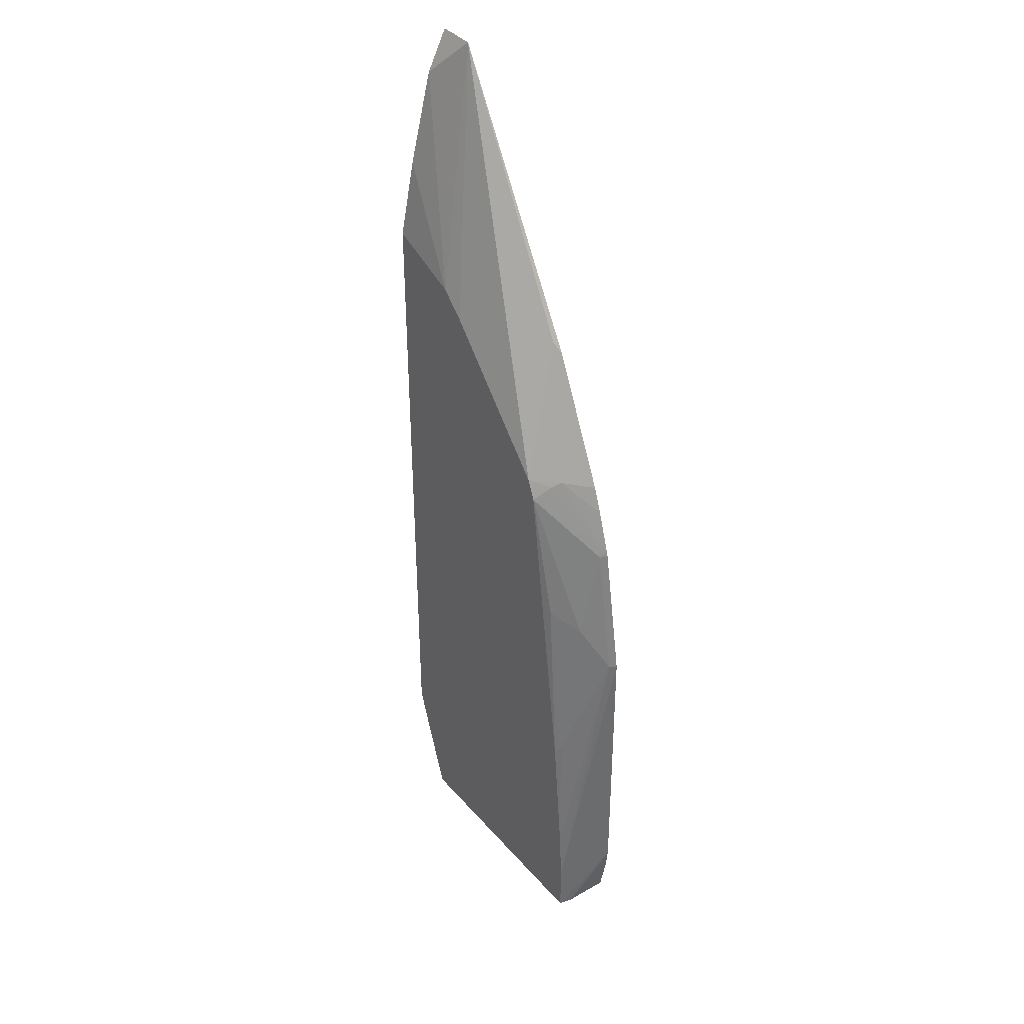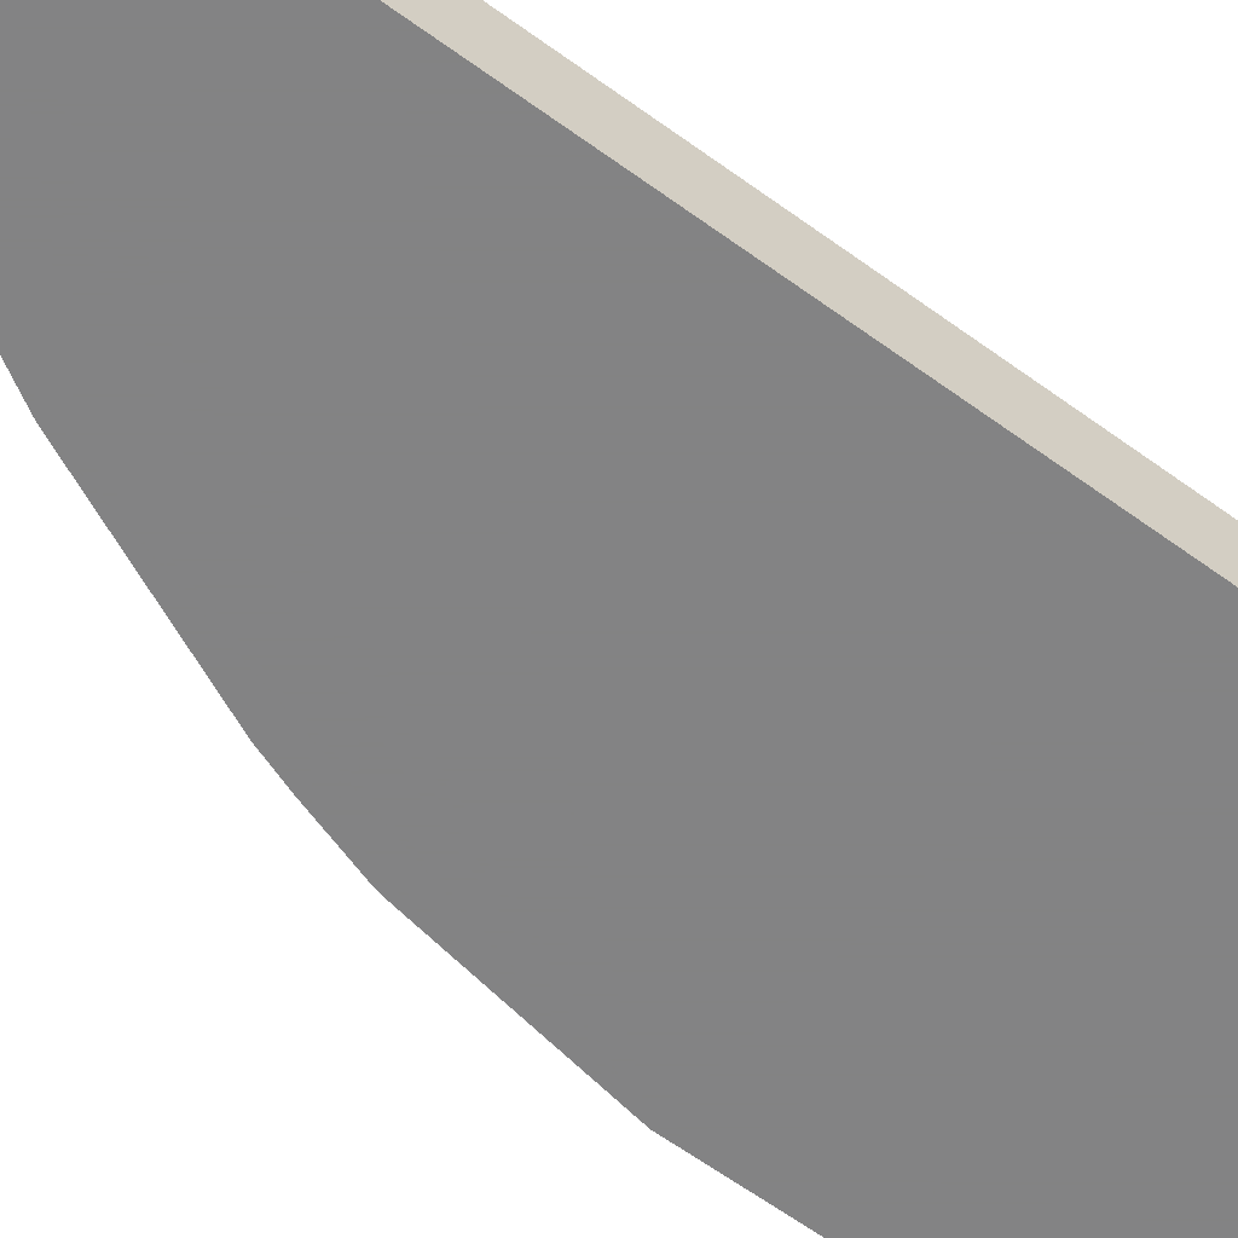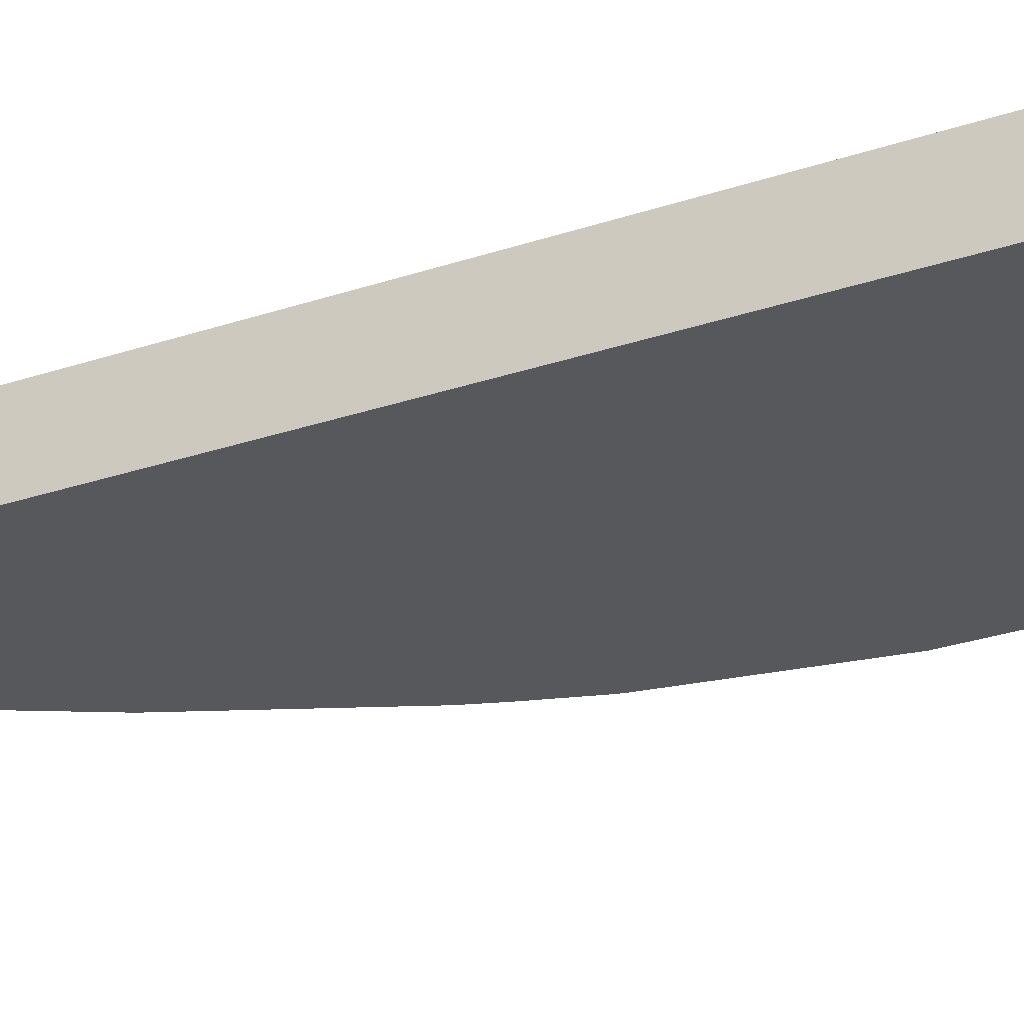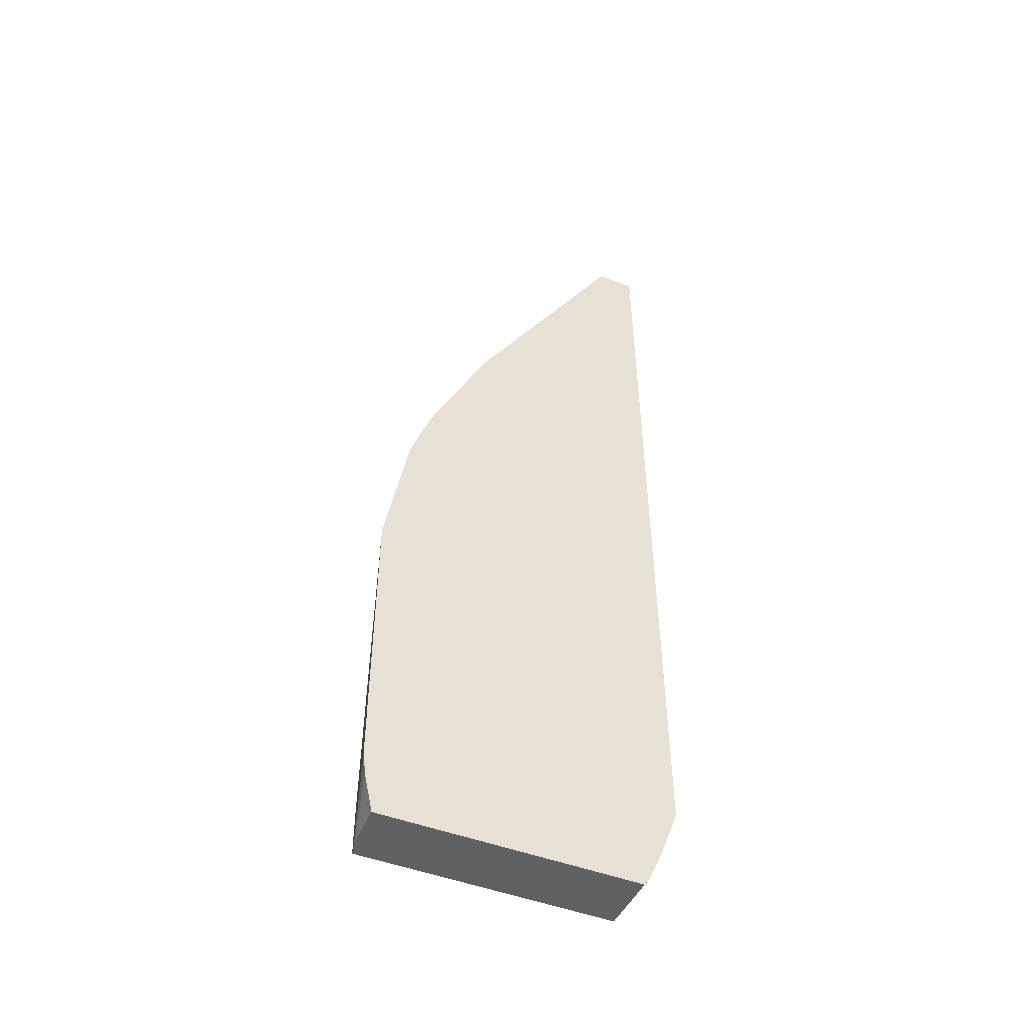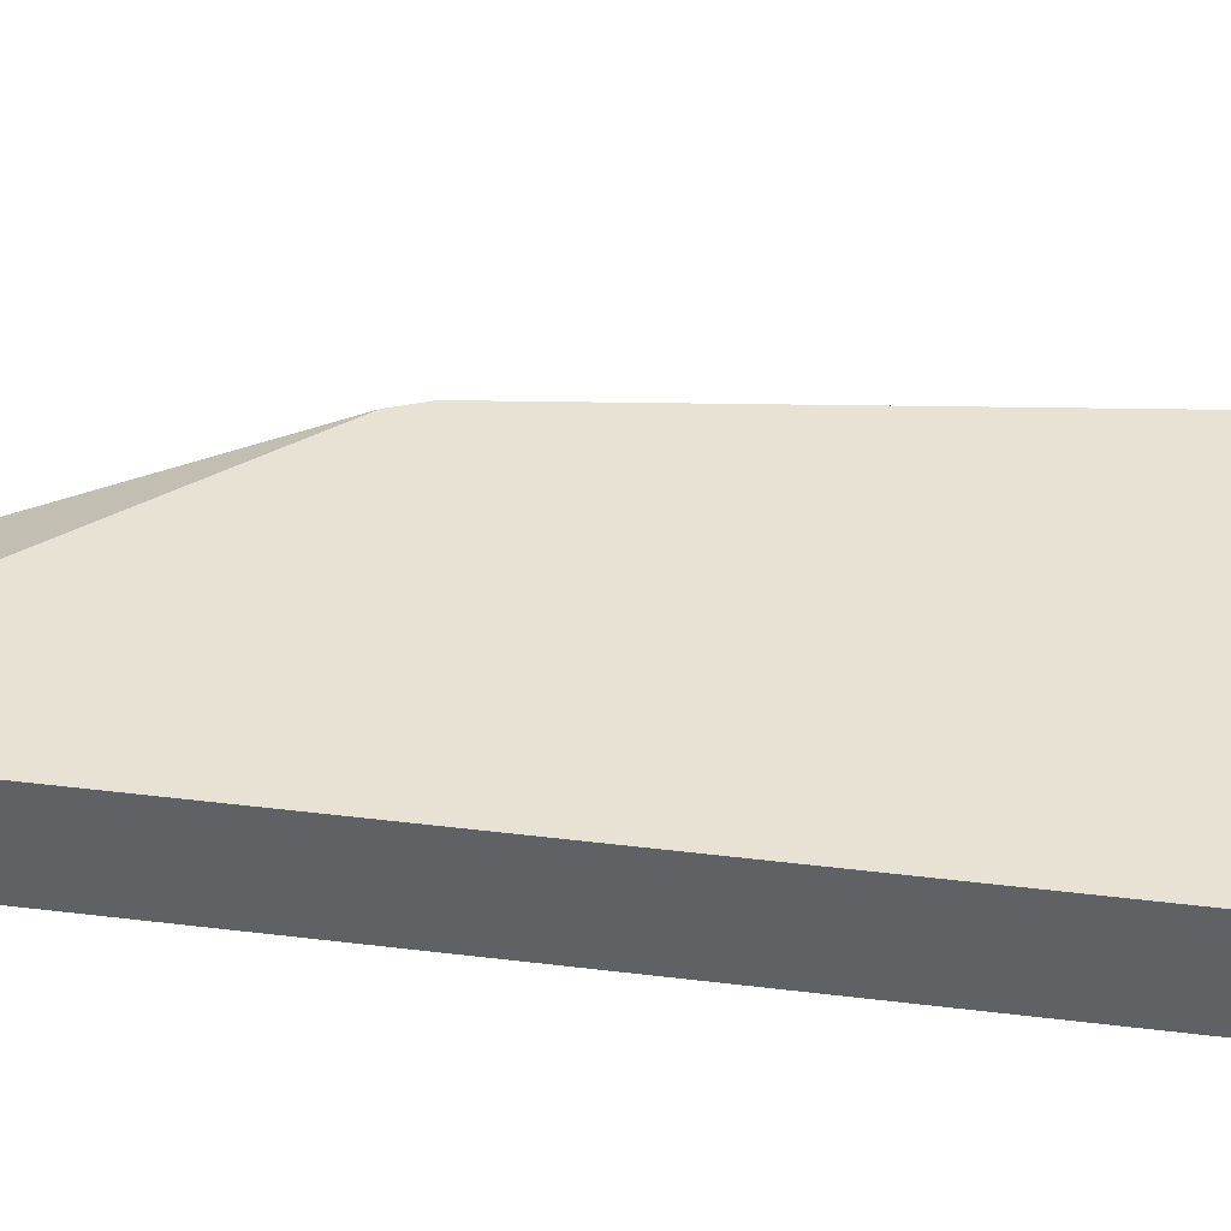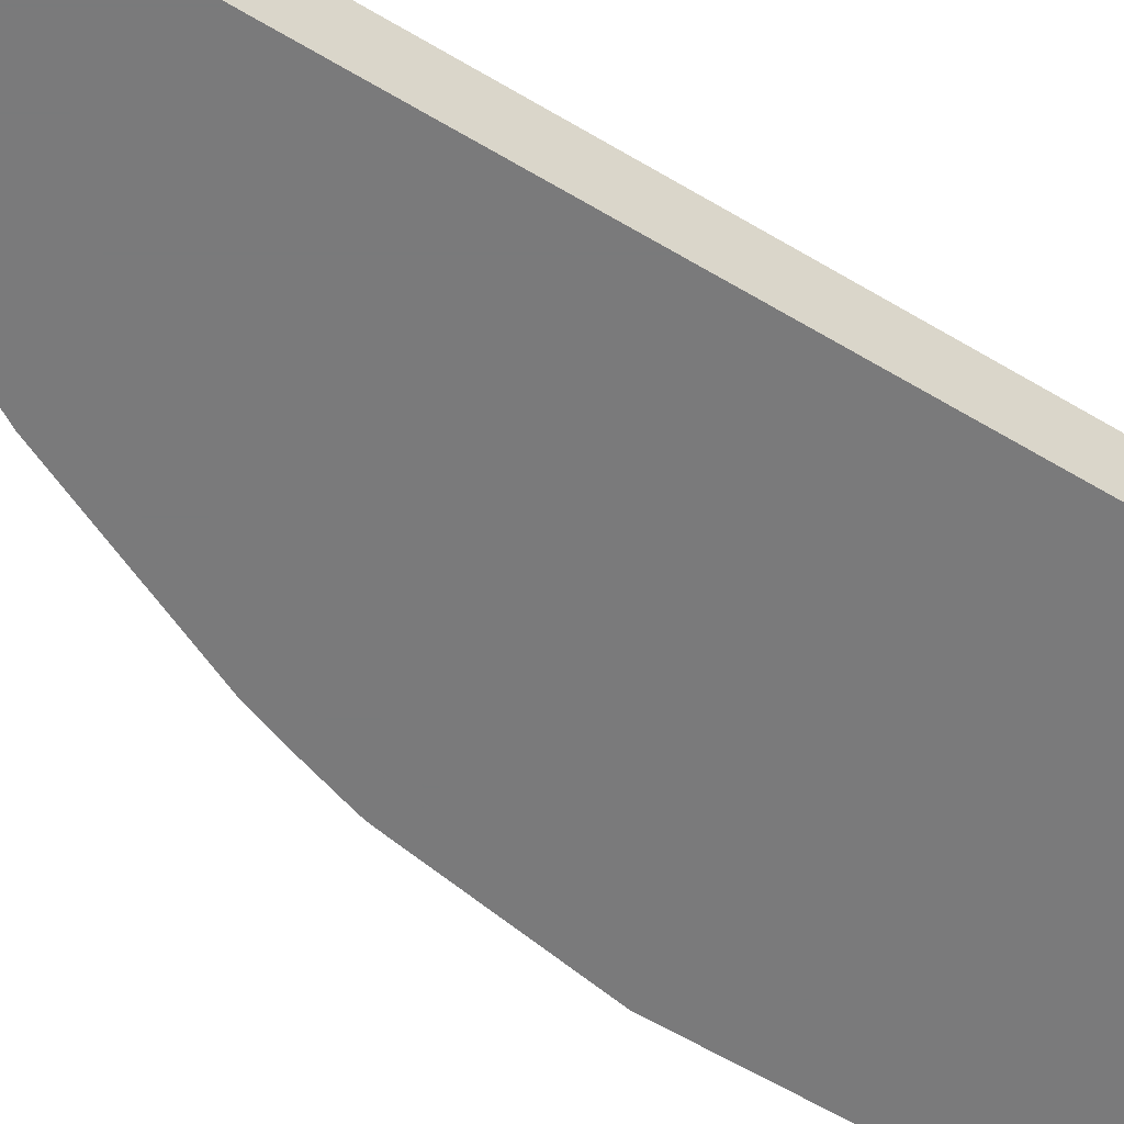
<metadata>
{"format":"obj","ext":"obj","renderer":"f3d","projection":"perspective","resolution":1024,"background":"white","views":[{"elev":38.0,"azim":-125.9,"up":"+Z"},{"elev":-61.1,"azim":53.2,"up":"+Y"},{"elev":-27.9,"azim":117.5,"up":"+Y"},{"elev":-49.8,"azim":-22.4,"up":"+Z"},{"elev":39.8,"azim":98.9,"up":"+Y"},{"elev":-58.1,"azim":57.9,"up":"+Y"}]}
</metadata>
<code>
v -0.2022 -0.1731 0.07715
v -0.1829 -0.1731 0.1928
v -0.1799 -0.1671 0.1928
v -0.1992 -0.1671 0.07715
v -0.1904 -0.1242 -0.1831
v -0.2022 -0.1731 -0.1735
v -0.1816 -0.1731 0.198
v -0.1799 -0.1478 0.1157
v -0.1392 -0.1242 0.2506
v -0.1799 -0.1285 -0.01922
v -0.1874 -0.1242 -0.1349
v -0.1904 -0.1242 -0.2269
v -0.1928 -0.135 -0.2269
v -0.1999 -0.1731 -0.1932
v -0.1702 -0.1731 0.2338
v -0.1478 -0.1478 0.2634
v -0.1446 -0.1398 0.2602
v -0.1606 -0.1285 0.135
v -0.1323 -0.1242 0.2672
v -0.1767 -0.1242 -0.0247
v 0.01927 -0.1242 -0.2269
v -0.1928 -0.1731 -0.2269
v -0.1624 -0.1731 0.2558
v -0.106 -0.1687 0.3759
v 0.02032 -0.1731 0.5966
v -0.0319 -0.1242 0.3774
v 0.03846 -0.1731 -0.1927
v 0.02691 -0.1731 -0.2197
v 0.02147 -0.1586 -0.2269
v 0.04796 -0.1242 -0.1443
v 0.04819 -0.1253 -0.1445
v 0.05375 -0.1474 -0.1418
v 0.05375 -0.1611 -0.1473
v 0.02208 -0.1731 -0.2269
v -0.1123 -0.1731 0.3663
v -0.1113 -0.1731 0.3681
v 0.03972 -0.1731 0.5968
v 0.04819 -0.1591 0.5687
v -0.01113 -0.1242 0.3967
v 0.05375 -0.1731 -0.1505
v 0.0226 -0.1731 -0.2261
v 0.05375 -0.1242 -0.1251
v 0.05375 -0.1731 0.5968
v 0.05375 -0.1685 0.5875
v 0.05375 -0.16 0.5706
v 0.05375 -0.1563 0.5632
v 0.05375 -0.1242 0.4218
v 0.05375 -0.137 0.486
f 21 27 28
f 21 28 29
f 21 30 31
f 24 35 36
f 21 32 33
f 21 33 27
f 23 35 24
f 21 31 32
f 19 25 26
f 10 18 20
f 16 24 19
f 16 23 24
f 16 19 17
f 15 23 16
f 13 22 14
f 12 22 13
f 12 34 22
f 12 29 34
f 12 21 29
f 24 36 25
f 19 24 25
f 25 37 38
f 32 48 46
f 25 39 26
f 10 20 11
f 39 46 48
f 38 46 39
f 38 45 46
f 38 44 45
f 37 44 38
f 37 43 44
f 32 40 33
f 32 43 40
f 25 38 39
f 32 44 43
f 32 46 45
f 32 47 48
f 32 42 47
f 31 42 32
f 30 42 31
f 29 41 34
f 28 41 29
f 39 48 47
f 27 33 40
f 32 45 44
f 9 20 18
f 1 23 15
f 8 9 18
f 1 15 7
f 1 35 23
f 1 36 35
f 1 25 36
f 1 37 25
f 1 43 37
f 1 40 43
f 1 27 40
f 1 28 27
f 1 41 28
f 1 34 41
f 1 22 34
f 1 14 22
f 1 6 14
f 1 12 6
f 1 5 12
f 1 4 5
f 1 2 3
f 9 17 19
f 1 7 2
f 2 7 3
f 1 3 4
f 3 7 9
f 3 8 4
f 7 16 17
f 7 15 16
f 6 13 14
f 6 12 13
f 5 21 12
f 5 30 21
f 5 42 30
f 5 47 42
f 7 17 9
f 5 26 39
f 3 9 8
f 5 39 47
f 4 8 10
f 4 10 11
f 8 18 10
f 5 11 20
f 5 20 9
f 5 9 19
f 4 11 5
f 5 19 26

</code>
